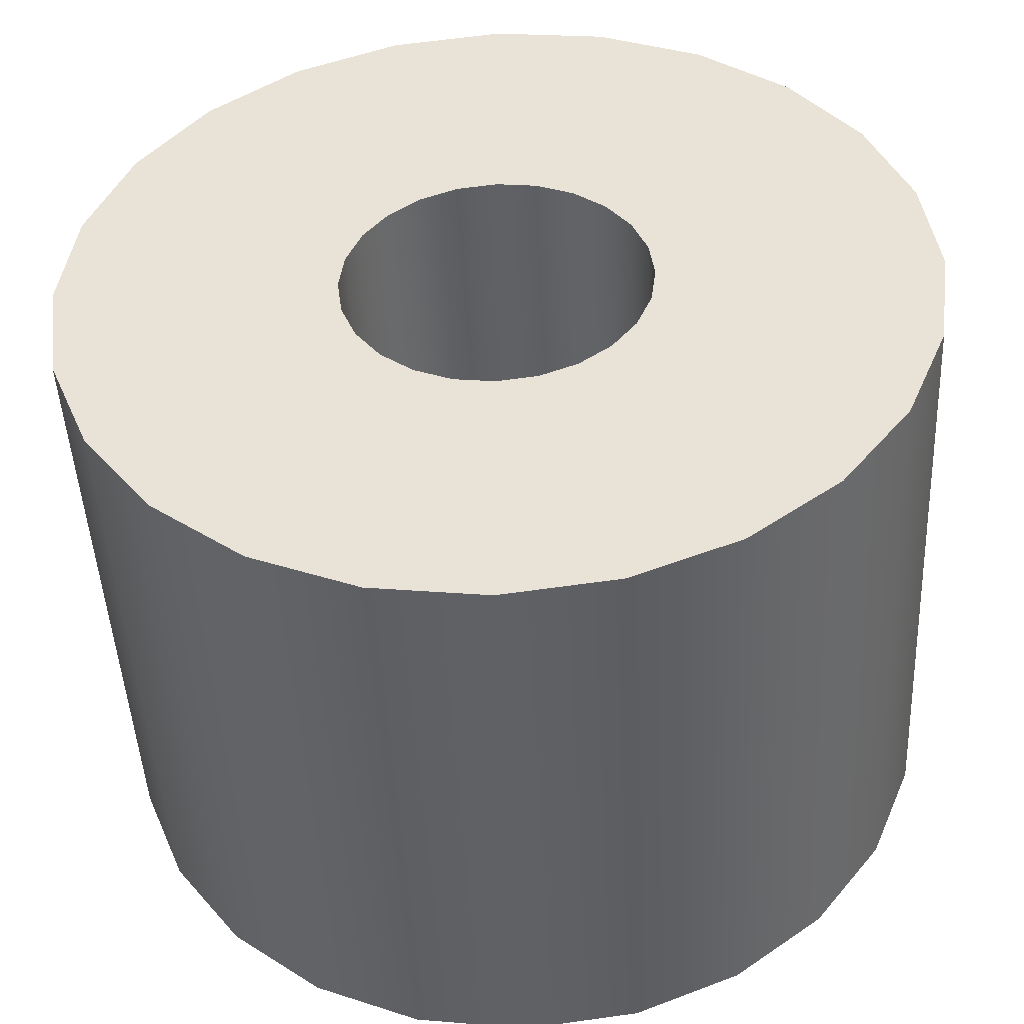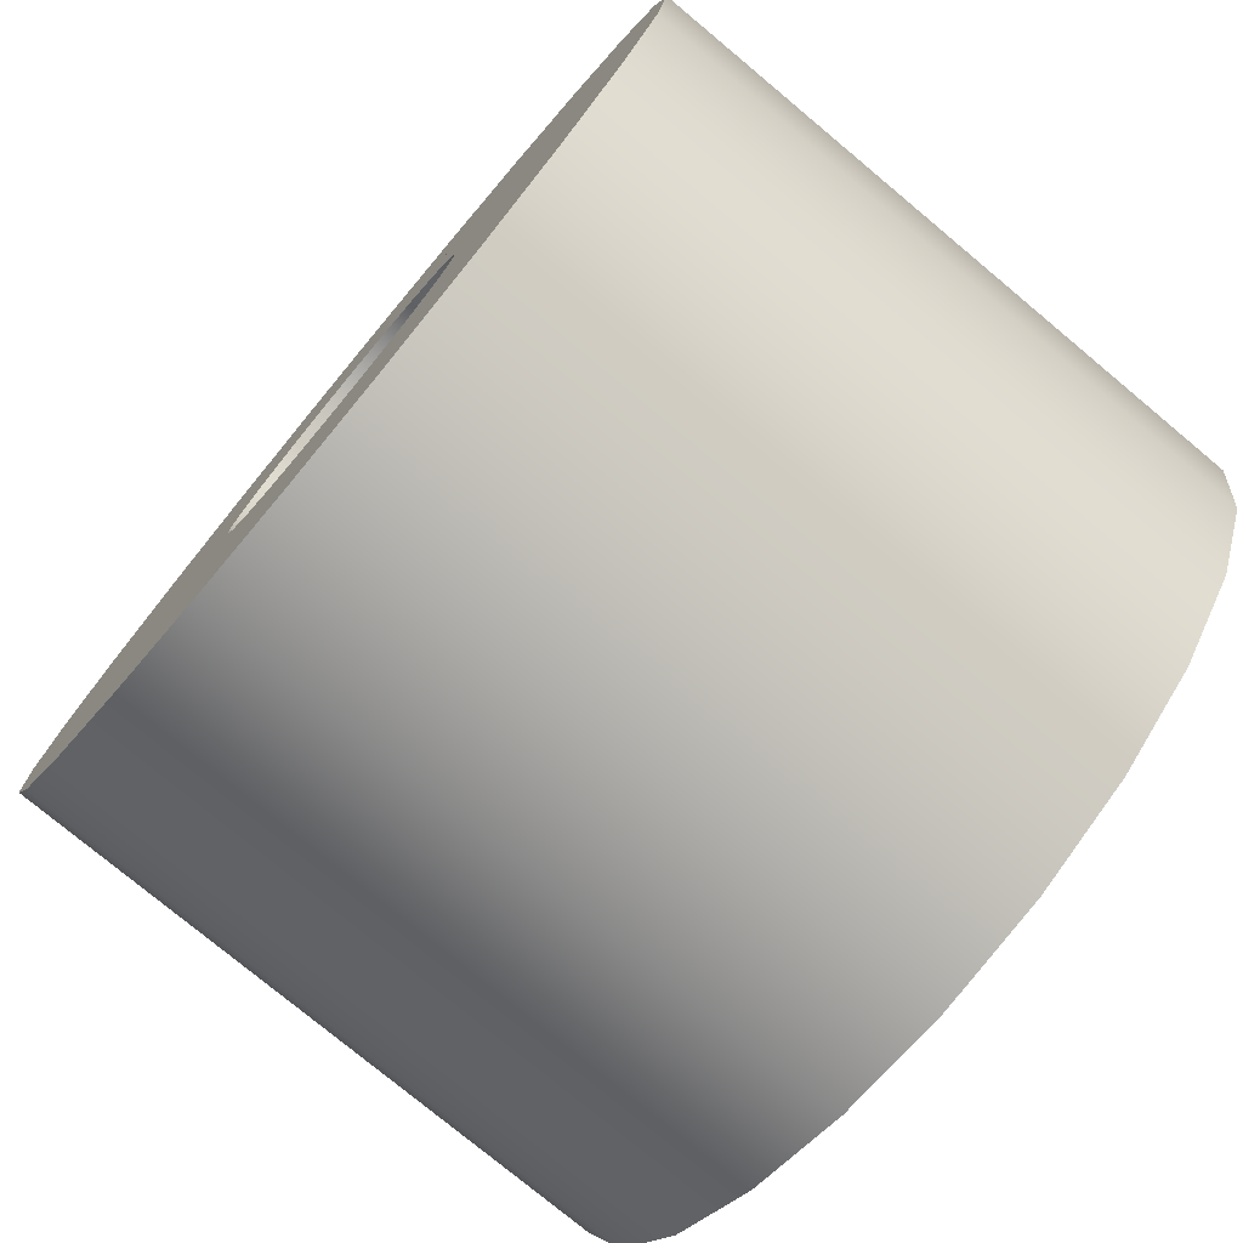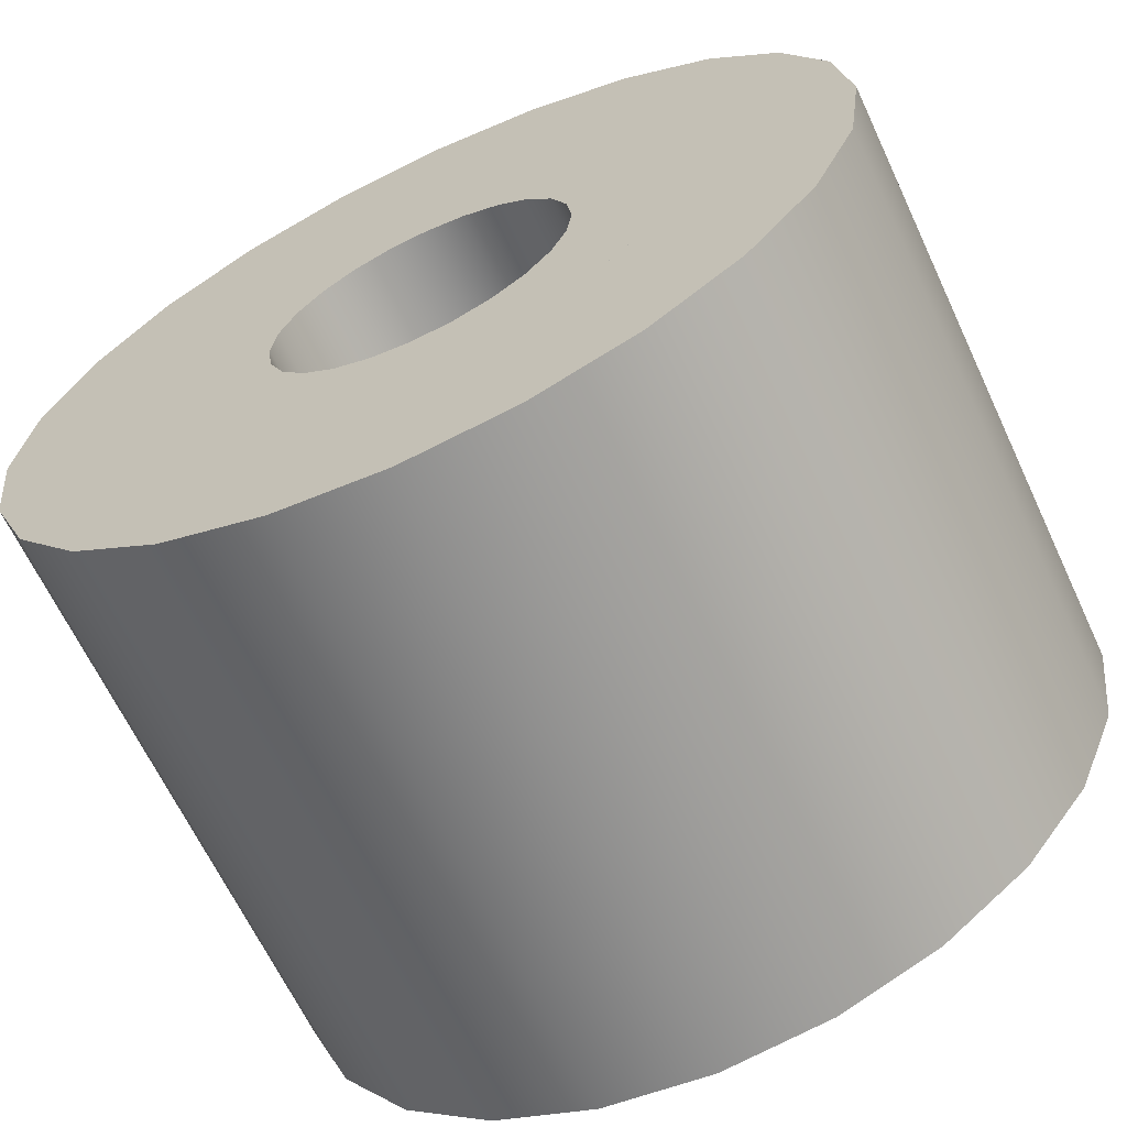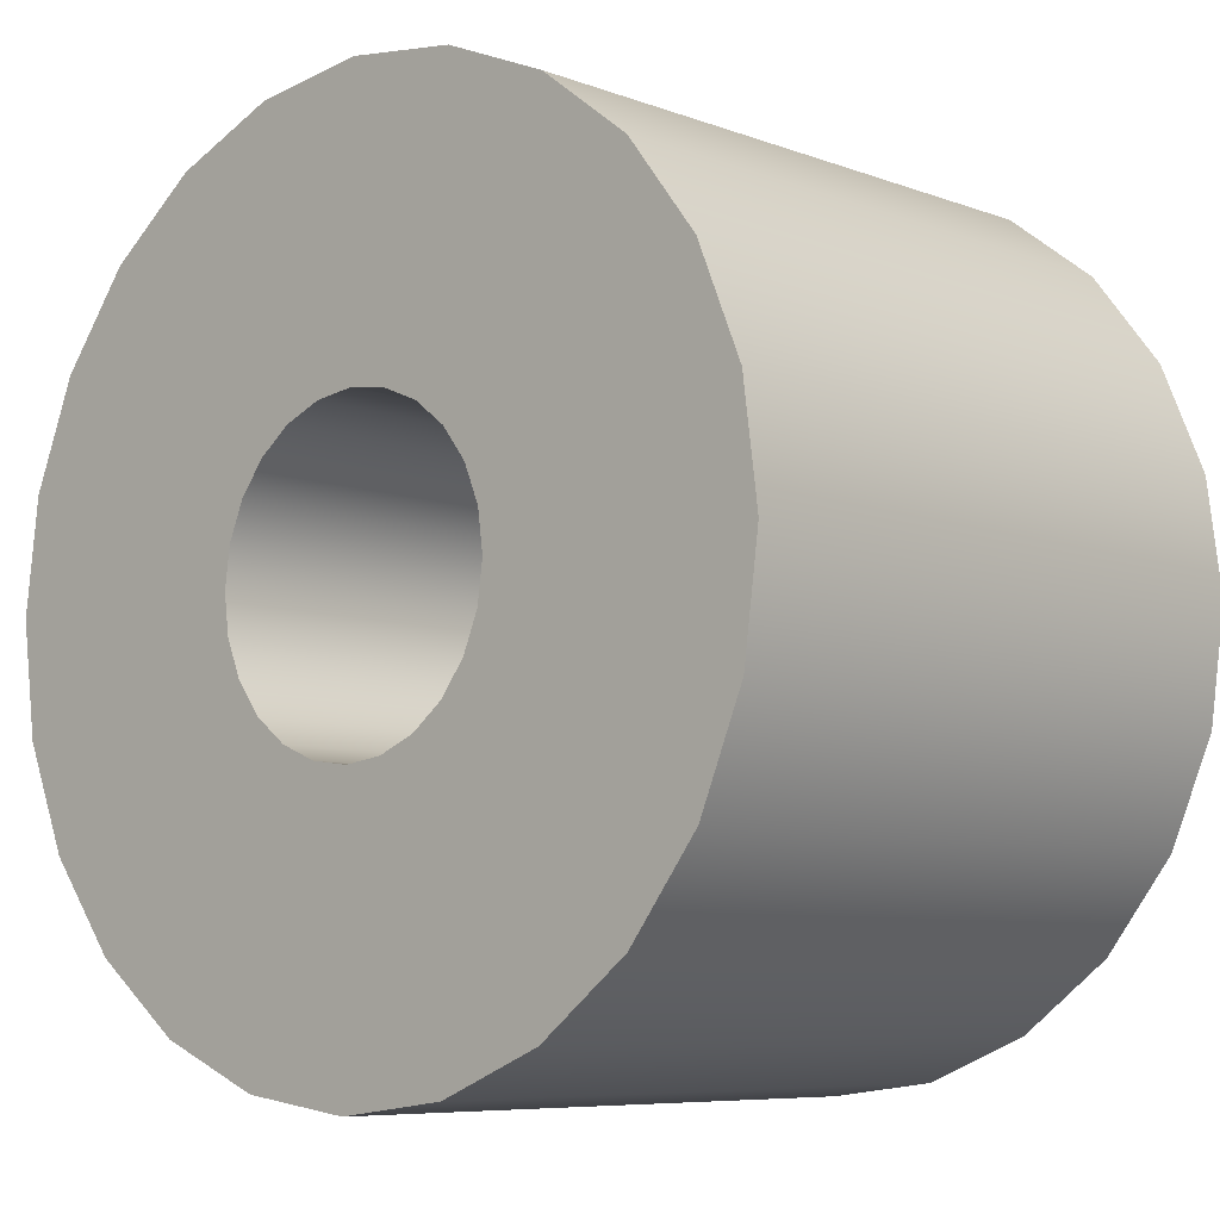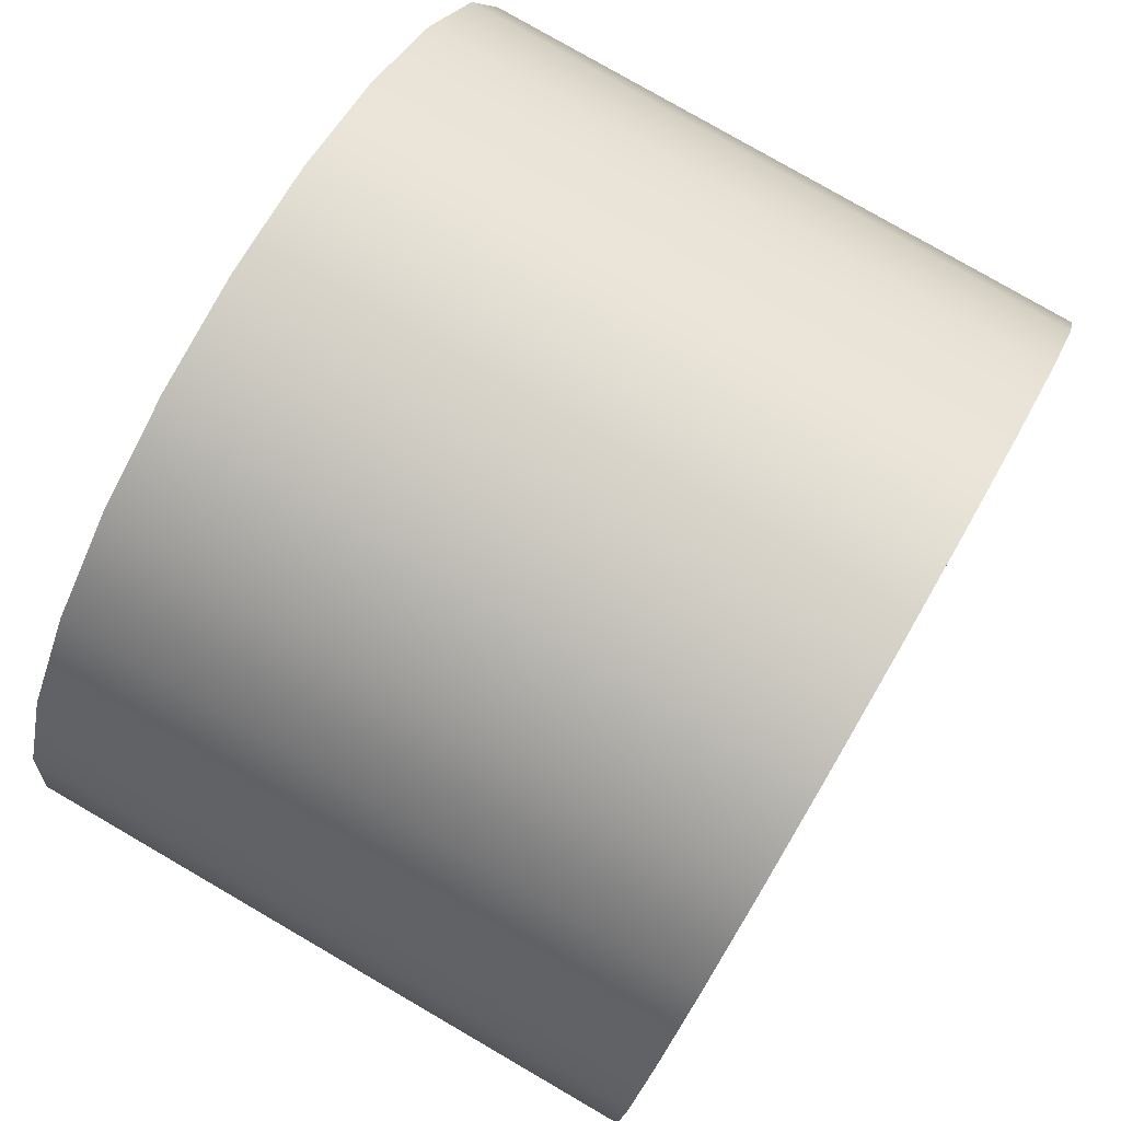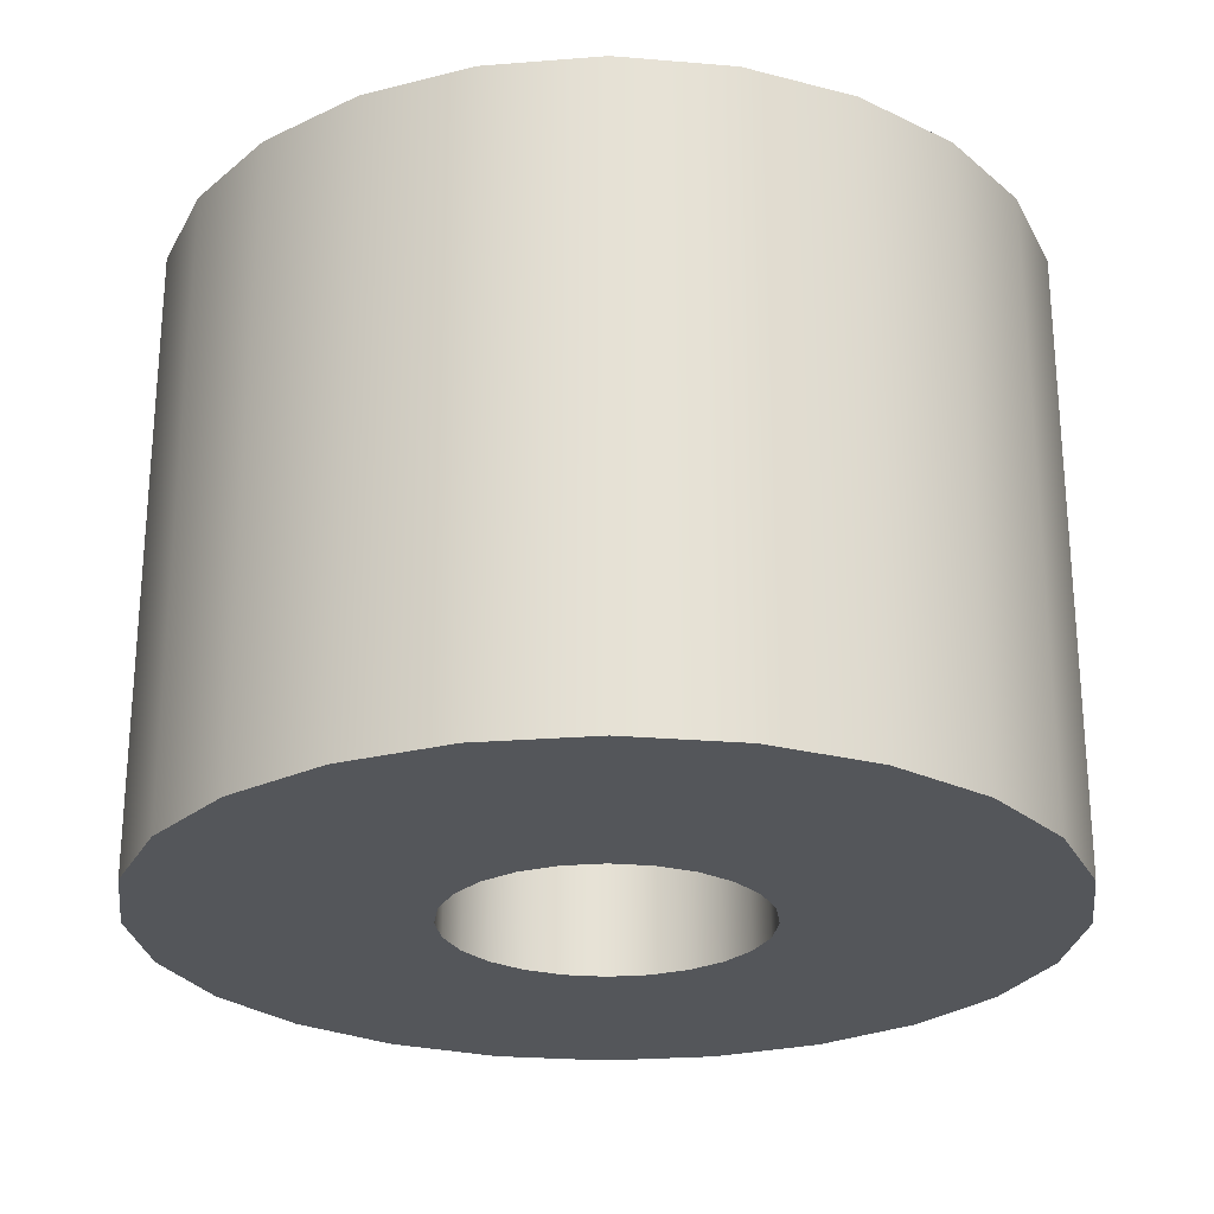
<metadata>
{"format":"obj","ext":"obj","renderer":"f3d","projection":"perspective","resolution":1024,"background":"white","views":[{"elev":-46.7,"azim":2.8,"up":"+Z"},{"elev":-76.9,"azim":50.2,"up":"+Z"},{"elev":-65.2,"azim":25.1,"up":"+Z"},{"elev":-7.2,"azim":-137.2,"up":"+Z"},{"elev":79.2,"azim":-59.9,"up":"+Z"},{"elev":-25.3,"azim":-165.2,"up":"+Y"}]}
</metadata>
<code>
g mergedBlocks
v 0.1399 0.3 -0.105
v 0.1399 -0.06 -0.105
v 0.1549 0.3 -0.06882
v 0.1549 -0.06 -0.06882
v 0.16 0.3 -0.03
v 0.16 -0.06 -0.03
v 0.1549 0.3 0.008823
v 0.1549 -0.06 0.008823
v 0.1399 0.3 0.045
v 0.1399 -0.06 0.045
v 0.1161 -0.06 -0.1361
v 0.1161 0.3 -0.1361
v 0.1161 0.3 0.07607
v 0.1161 -0.06 0.07607
v 0.085 -0.06 0.0999
v 0.085 0.3 0.0999
v 0.04882 -0.06 0.1149
v 0.04882 0.3 0.1149
v 0.01 -0.06 0.12
v 0.01 0.3 0.12
v -0.02882 -0.06 0.1149
v -0.02882 0.3 0.1149
v 0.085 0.3 -0.1599
v 0.085 -0.06 -0.1599
v 0.04882 0.3 -0.1749
v 0.04882 -0.06 -0.1749
v 0.01 0.3 -0.18
v 0.01 -0.06 -0.18
v -0.02882 0.3 -0.1749
v -0.02882 -0.06 -0.1749
v -0.065 -0.06 0.0999
v -0.065 0.3 0.0999
v -0.09607 -0.06 0.07607
v -0.09607 0.3 0.07607
v -0.1199 0.3 0.045
v -0.1199 -0.06 0.045
v -0.1349 0.3 0.008823
v -0.1349 -0.06 0.008823
v -0.14 0.3 -0.03
v -0.14 -0.06 -0.03
v -0.1349 0.3 -0.06882
v -0.1349 -0.06 -0.06882
v -0.1199 0.3 -0.105
v -0.1199 -0.06 -0.105
v -0.09607 0.3 -0.1361
v -0.09607 -0.06 -0.1361
v -0.065 -0.06 -0.1599
v -0.065 0.3 -0.1599
v 0.09898 -0.06 -0.03
v 0.09595 -0.06 -0.006971
v 0.08706 -0.06 0.01449
v 0.07292 -0.06 0.03292
v 0.05449 -0.06 0.04706
v 0.03303 -0.06 0.05595
v 0.01 -0.06 0.05898
v -0.01303 -0.06 0.05595
v -0.03449 -0.06 0.04706
v -0.05292 -0.06 0.03292
v -0.06706 -0.06 0.01449
v -0.07595 -0.06 -0.006971
v -0.07898 -0.06 -0.03
v -0.07595 -0.06 -0.05303
v -0.06706 -0.06 -0.07449
v -0.05292 -0.06 -0.09292
v -0.03449 -0.06 -0.1071
v -0.01303 -0.06 -0.1159
v 0.01 -0.06 -0.119
v 0.03303 -0.06 -0.1159
v 0.05449 -0.06 -0.1071
v 0.07292 -0.06 -0.09292
v 0.08706 -0.06 -0.07449
v 0.09595 -0.06 -0.05303
v 0.09898 0.3 -0.03
v 0.09595 0.3 -0.05303
v 0.08706 0.3 -0.07449
v 0.07292 0.3 -0.09292
v 0.05449 0.3 -0.1071
v 0.03303 0.3 -0.1159
v 0.01 0.3 -0.119
v -0.01303 0.3 -0.1159
v -0.03449 0.3 -0.1071
v -0.05292 0.3 -0.09292
v -0.06706 0.3 -0.07449
v -0.07595 0.3 -0.05303
v -0.07898 0.3 -0.03
v -0.07595 0.3 -0.006971
v -0.06706 0.3 0.01449
v -0.05292 0.3 0.03292
v -0.03449 0.3 0.04706
v -0.01303 0.3 0.05595
v 0.01 0.3 0.05898
v 0.03303 0.3 0.05595
v 0.05449 0.3 0.04706
v 0.07292 0.3 0.03292
v 0.08706 0.3 0.01449
v 0.09595 0.3 -0.006971
v 0.2265 0.3 -0.155
v 0.2265 -0.06 -0.155
v 0.2515 0.3 -0.0947
v 0.2515 -0.06 -0.0947
v 0.26 0.3 -0.03
v 0.26 -0.06 -0.03
v 0.2515 0.3 0.0347
v 0.2515 -0.06 0.0347
v 0.2265 0.3 0.095
v 0.2265 -0.06 0.095
v 0.1868 -0.06 -0.2068
v 0.1868 0.3 -0.2068
v 0.1868 0.3 0.1468
v 0.1868 -0.06 0.1468
v 0.135 -0.06 0.1865
v 0.135 0.3 0.1865
v 0.0747 -0.06 0.2115
v 0.0747 0.3 0.2115
v 0.01 -0.06 0.22
v 0.01 0.3 0.22
v -0.0547 -0.06 0.2115
v -0.0547 0.3 0.2115
v 0.135 0.3 -0.2465
v 0.135 -0.06 -0.2465
v 0.0747 0.3 -0.2715
v 0.0747 -0.06 -0.2715
v 0.01 0.3 -0.28
v 0.01 -0.06 -0.28
v -0.0547 0.3 -0.2715
v -0.0547 -0.06 -0.2715
v -0.115 -0.06 0.1865
v -0.115 0.3 0.1865
v -0.1668 -0.06 0.1468
v -0.1668 0.3 0.1468
v -0.2065 0.3 0.095
v -0.2065 -0.06 0.095
v -0.2315 0.3 0.0347
v -0.2315 -0.06 0.0347
v -0.24 0.3 -0.03
v -0.24 -0.06 -0.03
v -0.2315 0.3 -0.0947
v -0.2315 -0.06 -0.0947
v -0.2065 0.3 -0.155
v -0.2065 -0.06 -0.155
v -0.1668 0.3 -0.2068
v -0.1668 -0.06 -0.2068
v -0.115 -0.06 -0.2465
v -0.115 0.3 -0.2465
v 0.1583 -0.06 -0.03
v 0.1532 -0.06 0.008382
v 0.1384 -0.06 0.04415
v 0.1149 -0.06 0.07486
v 0.08415 -0.06 0.09843
v 0.04838 -0.06 0.1132
v 0.01 -0.06 0.1183
v -0.02838 -0.06 0.1132
v -0.06415 -0.06 0.09843
v -0.09486 -0.06 0.07486
v -0.1184 -0.06 0.04415
v -0.1332 -0.06 0.008382
v -0.1383 -0.06 -0.03
v -0.1332 -0.06 -0.06838
v -0.1184 -0.06 -0.1041
v -0.09486 -0.06 -0.1349
v -0.06415 -0.06 -0.1584
v -0.02838 -0.06 -0.1732
v 0.01 -0.06 -0.1783
v 0.04838 -0.06 -0.1732
v 0.08415 -0.06 -0.1584
v 0.1149 -0.06 -0.1349
v 0.1384 -0.06 -0.1041
v 0.1532 -0.06 -0.06838
v 0.1583 0.3 -0.03
v 0.1532 0.3 -0.06838
v 0.1384 0.3 -0.1041
v 0.1149 0.3 -0.1349
v 0.08415 0.3 -0.1584
v 0.04838 0.3 -0.1732
v 0.01 0.3 -0.1783
v -0.02838 0.3 -0.1732
v -0.06415 0.3 -0.1584
v -0.09486 0.3 -0.1349
v -0.1184 0.3 -0.1041
v -0.1332 0.3 -0.06838
v -0.1383 0.3 -0.03
v -0.1332 0.3 0.008382
v -0.1184 0.3 0.04415
v -0.09486 0.3 0.07486
v -0.06415 0.3 0.09843
v -0.02838 0.3 0.1132
v 0.01 0.3 0.1183
v 0.04838 0.3 0.1132
v 0.08415 0.3 0.09843
v 0.1149 0.3 0.07486
v 0.1384 0.3 0.04415
v 0.1532 0.3 0.008382
f 3 2 1
f 2 3 4
f 5 4 3
f 4 5 6
f 7 6 5
f 6 7 8
f 9 8 7
f 8 9 10
f 11 1 2
f 1 11 12
f 13 10 9
f 10 13 14
f 13 15 14
f 15 13 16
f 16 17 15
f 17 16 18
f 18 19 17
f 19 18 20
f 20 21 19
f 21 20 22
f 11 23 12
f 23 11 24
f 24 25 23
f 25 24 26
f 26 27 25
f 27 26 28
f 28 29 27
f 29 28 30
f 22 31 21
f 31 22 32
f 32 33 31
f 33 32 34
f 35 33 34
f 33 35 36
f 37 36 35
f 36 37 38
f 39 38 37
f 38 39 40
f 41 40 39
f 40 41 42
f 43 42 41
f 42 43 44
f 45 44 43
f 44 45 46
f 45 47 46
f 47 45 48
f 48 30 47
f 30 48 29
f 15 49 14
f 49 15 50
f 50 15 51
f 51 15 52
f 52 15 17
f 52 17 53
f 53 17 54
f 54 17 19
f 54 19 55
f 55 19 21
f 55 21 56
f 56 21 57
f 57 21 31
f 57 31 58
f 58 31 59
f 59 31 33
f 59 33 60
f 60 33 61
f 46 61 33
f 46 62 61
f 46 63 62
f 47 63 46
f 47 64 63
f 47 65 64
f 30 65 47
f 30 66 65
f 28 66 30
f 28 67 66
f 28 68 67
f 26 68 28
f 26 69 68
f 26 70 69
f 24 70 26
f 24 71 70
f 24 72 71
f 24 49 72
f 24 14 49
f 11 14 24
f 11 10 14
f 2 10 11
f 2 8 10
f 4 8 2
f 8 4 6
f 46 33 36
f 46 36 44
f 44 36 38
f 44 38 42
f 42 38 40
f 3 7 5
f 7 3 1
f 7 1 9
f 9 1 12
f 9 12 13
f 13 12 23
f 13 23 73
f 73 23 74
f 74 23 75
f 75 23 76
f 76 23 25
f 76 25 77
f 77 25 78
f 78 25 27
f 78 27 79
f 79 27 80
f 80 27 29
f 80 29 81
f 81 29 48
f 81 48 82
f 82 48 83
f 83 48 45
f 83 45 84
f 84 45 85
f 34 85 45
f 34 86 85
f 34 87 86
f 32 87 34
f 32 88 87
f 32 89 88
f 22 89 32
f 22 90 89
f 22 91 90
f 20 91 22
f 20 92 91
f 18 92 20
f 18 93 92
f 18 94 93
f 16 94 18
f 16 95 94
f 16 96 95
f 16 73 96
f 73 16 13
f 34 45 43
f 34 43 35
f 35 43 41
f 35 41 37
f 37 41 39
f 93 52 53
f 52 93 94
f 95 52 94
f 52 95 51
f 96 51 95
f 51 96 50
f 73 50 96
f 50 73 49
f 74 49 73
f 49 74 72
f 75 72 74
f 72 75 71
f 76 71 75
f 71 76 70
f 76 69 70
f 69 76 77
f 77 68 69
f 68 77 78
f 78 67 68
f 67 78 79
f 79 66 67
f 66 79 80
f 80 65 66
f 65 80 81
f 81 64 65
f 64 81 82
f 83 64 82
f 64 83 63
f 84 63 83
f 63 84 62
f 85 62 84
f 62 85 61
f 86 61 85
f 61 86 60
f 87 60 86
f 60 87 59
f 88 59 87
f 59 88 58
f 88 57 58
f 57 88 89
f 89 56 57
f 56 89 90
f 90 55 56
f 55 90 91
f 91 54 55
f 54 91 92
f 92 53 54
f 53 92 93
f 99 98 97
f 98 99 100
f 101 100 99
f 100 101 102
f 103 102 101
f 102 103 104
f 105 104 103
f 104 105 106
f 107 97 98
f 97 107 108
f 109 106 105
f 106 109 110
f 109 111 110
f 111 109 112
f 112 113 111
f 113 112 114
f 114 115 113
f 115 114 116
f 116 117 115
f 117 116 118
f 107 119 108
f 119 107 120
f 120 121 119
f 121 120 122
f 122 123 121
f 123 122 124
f 124 125 123
f 125 124 126
f 118 127 117
f 127 118 128
f 128 129 127
f 129 128 130
f 131 129 130
f 129 131 132
f 133 132 131
f 132 133 134
f 135 134 133
f 134 135 136
f 137 136 135
f 136 137 138
f 139 138 137
f 138 139 140
f 141 140 139
f 140 141 142
f 141 143 142
f 143 141 144
f 144 126 143
f 126 144 125
f 111 145 110
f 145 111 146
f 146 111 147
f 147 111 148
f 148 111 113
f 148 113 149
f 149 113 150
f 150 113 115
f 150 115 151
f 151 115 117
f 151 117 152
f 152 117 153
f 153 117 127
f 153 127 154
f 154 127 155
f 155 127 129
f 155 129 156
f 156 129 157
f 142 157 129
f 142 158 157
f 142 159 158
f 143 159 142
f 143 160 159
f 143 161 160
f 126 161 143
f 126 162 161
f 124 162 126
f 124 163 162
f 124 164 163
f 122 164 124
f 122 165 164
f 122 166 165
f 120 166 122
f 120 167 166
f 120 168 167
f 120 145 168
f 120 110 145
f 107 110 120
f 107 106 110
f 98 106 107
f 98 104 106
f 100 104 98
f 104 100 102
f 142 129 132
f 142 132 140
f 140 132 134
f 140 134 138
f 138 134 136
f 99 103 101
f 103 99 97
f 103 97 105
f 105 97 108
f 105 108 109
f 109 108 119
f 109 119 169
f 169 119 170
f 170 119 171
f 171 119 172
f 172 119 121
f 172 121 173
f 173 121 174
f 174 121 123
f 174 123 175
f 175 123 176
f 176 123 125
f 176 125 177
f 177 125 144
f 177 144 178
f 178 144 179
f 179 144 141
f 179 141 180
f 180 141 181
f 130 181 141
f 130 182 181
f 130 183 182
f 128 183 130
f 128 184 183
f 128 185 184
f 118 185 128
f 118 186 185
f 118 187 186
f 116 187 118
f 116 188 187
f 114 188 116
f 114 189 188
f 114 190 189
f 112 190 114
f 112 191 190
f 112 192 191
f 112 169 192
f 169 112 109
f 130 141 139
f 130 139 131
f 131 139 137
f 131 137 133
f 133 137 135
f 189 148 149
f 148 189 190
f 191 148 190
f 148 191 147
f 192 147 191
f 147 192 146
f 169 146 192
f 146 169 145
f 170 145 169
f 145 170 168
f 171 168 170
f 168 171 167
f 172 167 171
f 167 172 166
f 172 165 166
f 165 172 173
f 173 164 165
f 164 173 174
f 174 163 164
f 163 174 175
f 175 162 163
f 162 175 176
f 176 161 162
f 161 176 177
f 177 160 161
f 160 177 178
f 179 160 178
f 160 179 159
f 180 159 179
f 159 180 158
f 181 158 180
f 158 181 157
f 182 157 181
f 157 182 156
f 183 156 182
f 156 183 155
f 184 155 183
f 155 184 154
f 184 153 154
f 153 184 185
f 185 152 153
f 152 185 186
f 186 151 152
f 151 186 187
f 187 150 151
f 150 187 188
f 188 149 150
f 149 188 189

</code>
